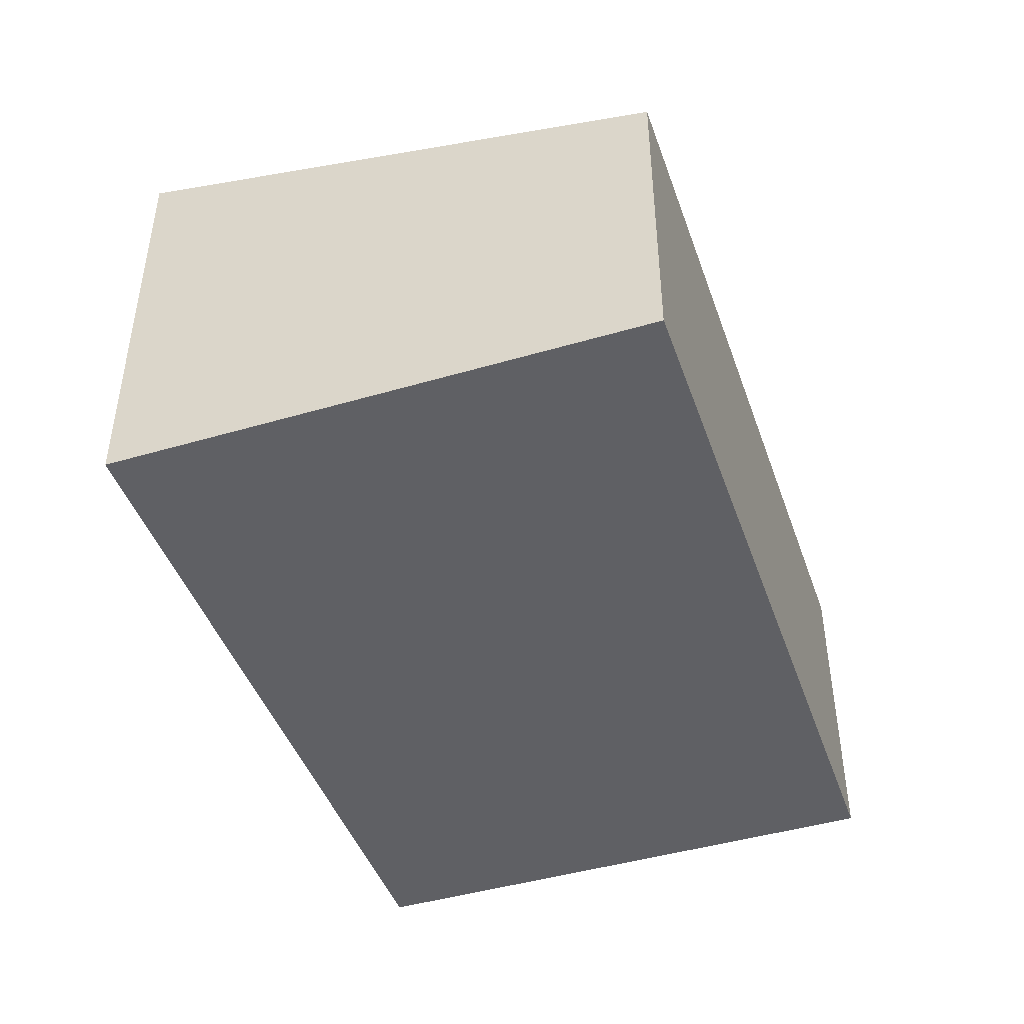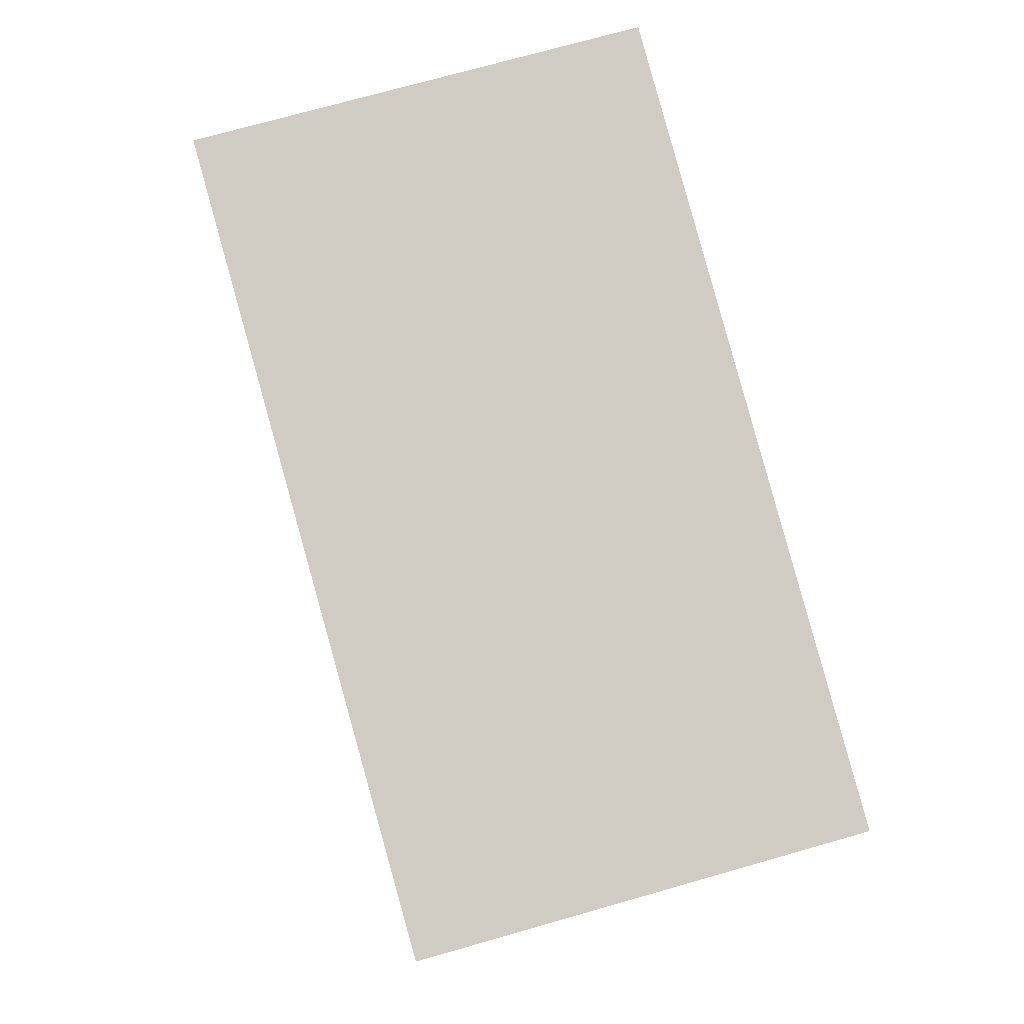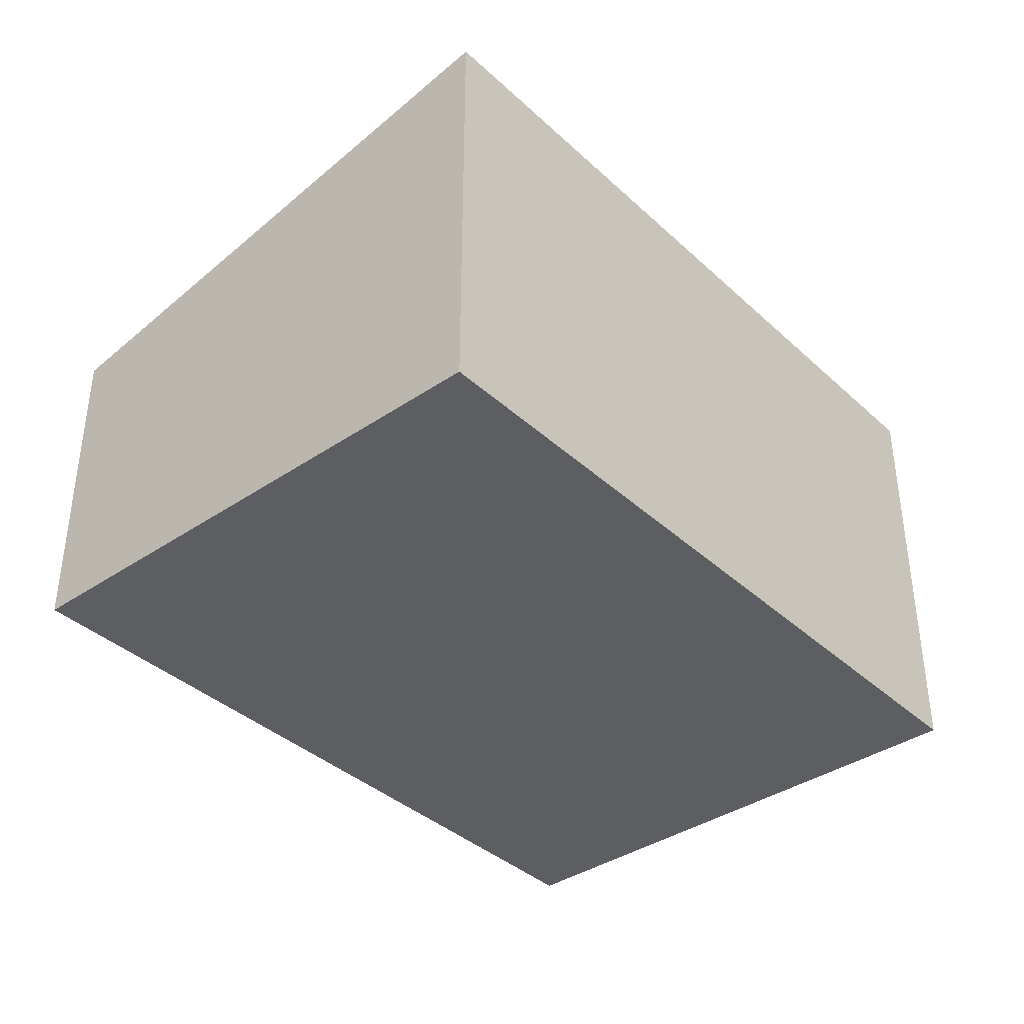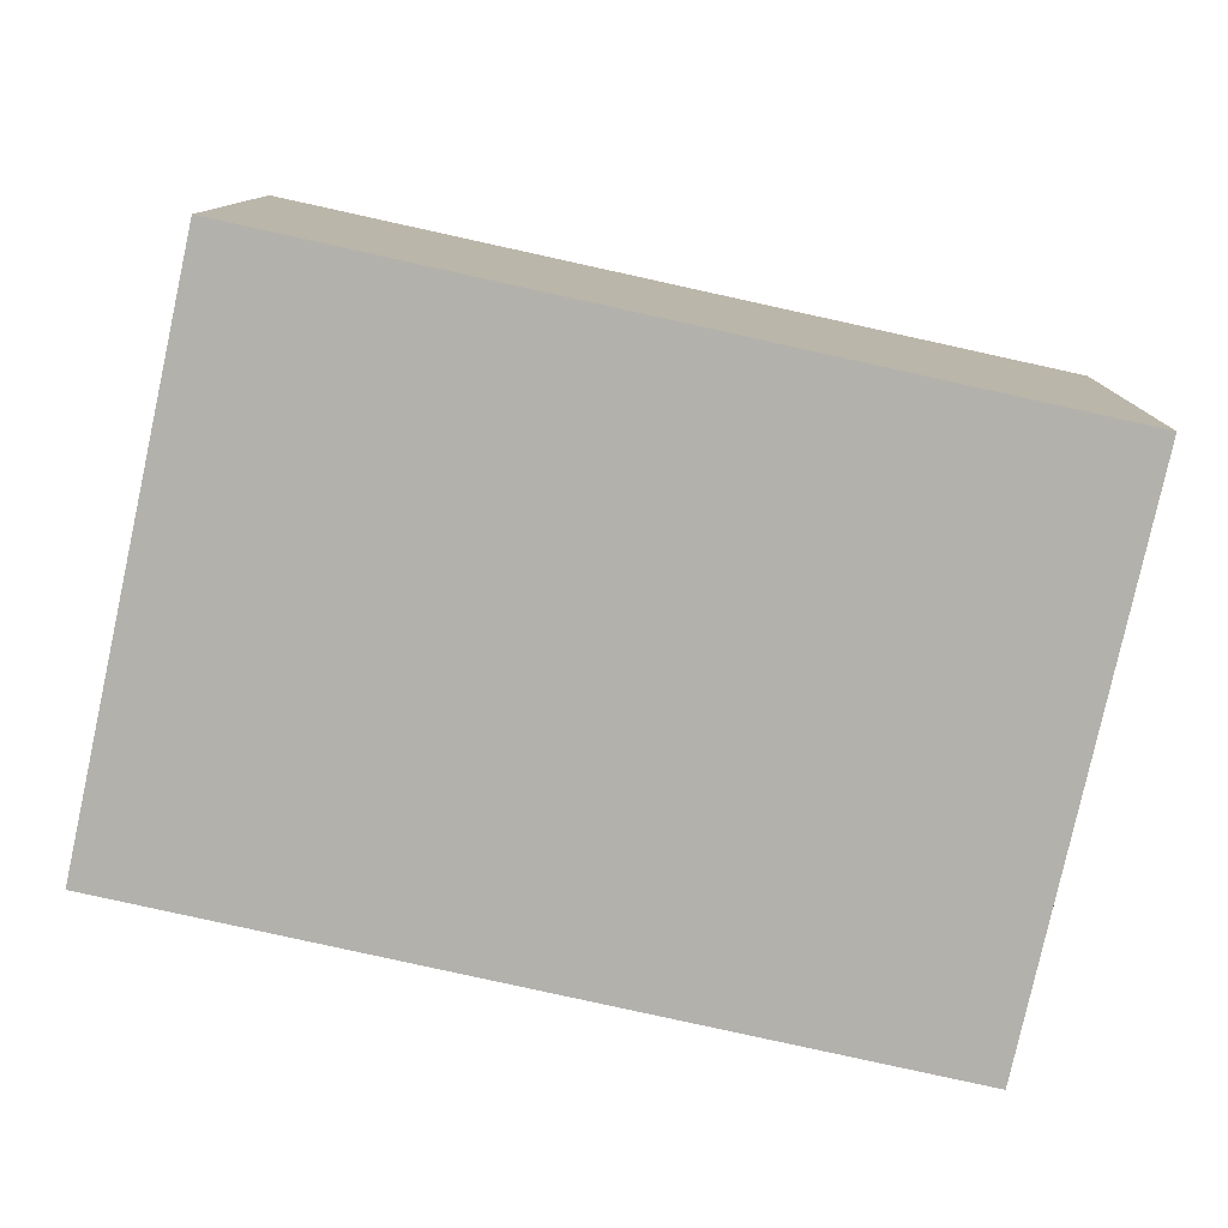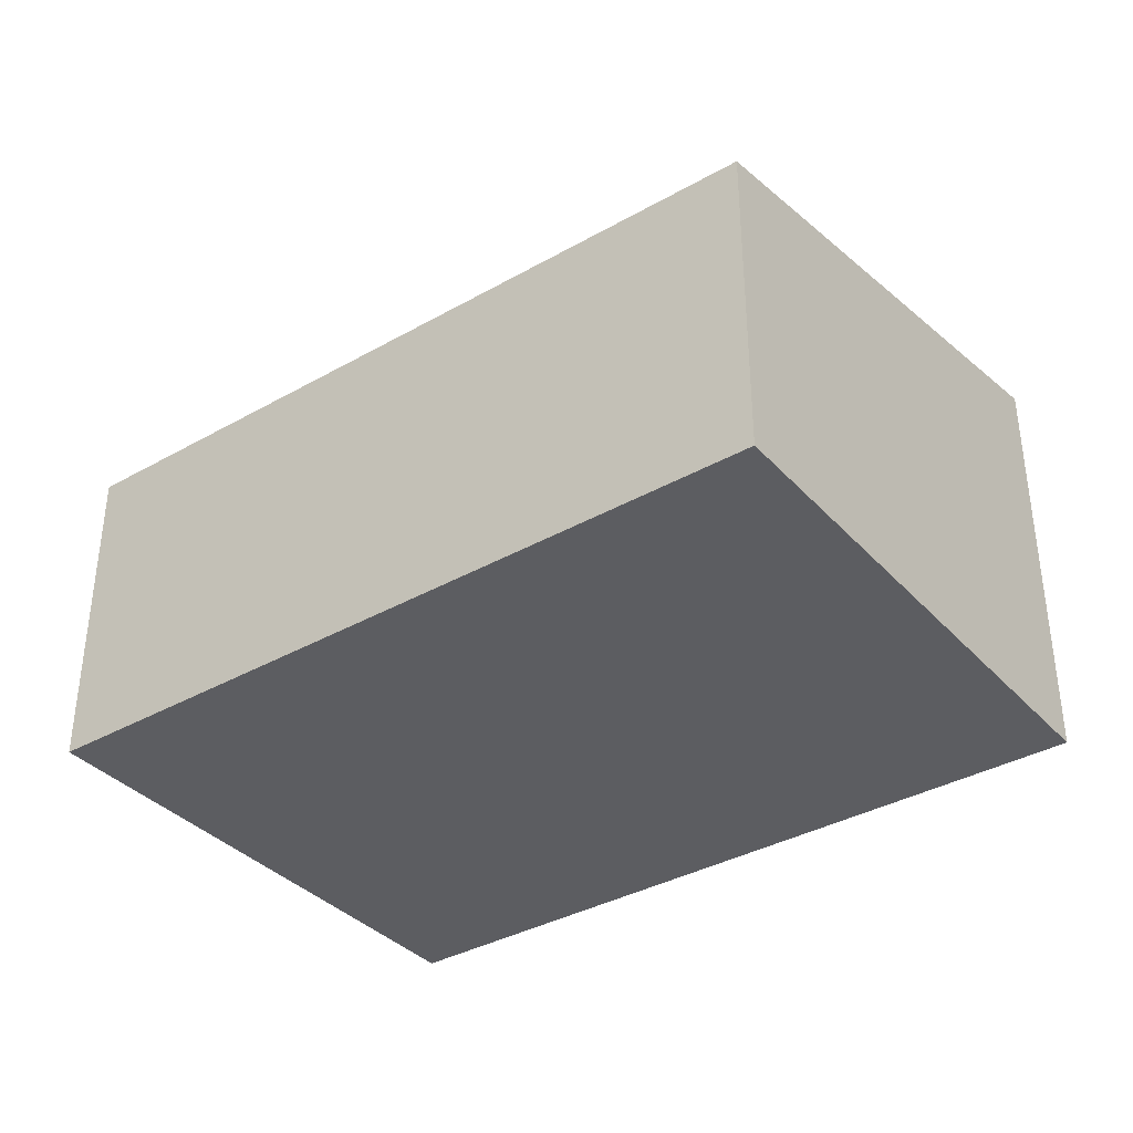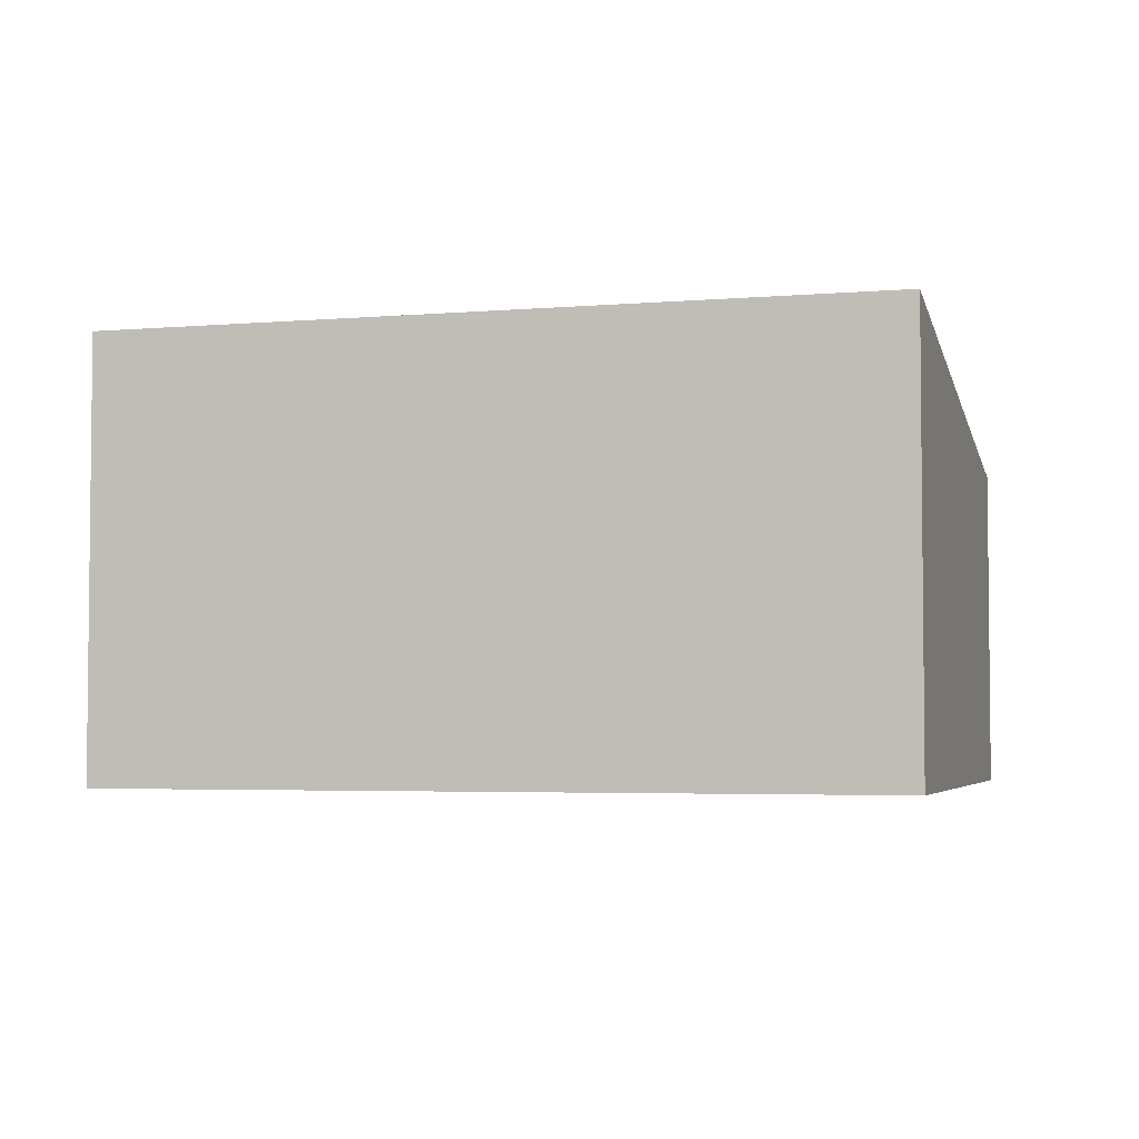
<metadata>
{"format":"obj","ext":"obj","renderer":"f3d","projection":"perspective","resolution":1024,"background":"white","views":[{"elev":-44.9,"azim":121.2,"up":"+Y"},{"elev":72.7,"azim":74.1,"up":"+Z"},{"elev":-38.0,"azim":-36.8,"up":"+Y"},{"elev":10.8,"azim":0.7,"up":"+Z"},{"elev":-36.5,"azim":-131.3,"up":"+Y"},{"elev":-3.8,"azim":28.3,"up":"+Y"}]}
</metadata>
<code>
v  0 4.049 2.479e-16
v  10.89 5.296 4.282
v  9.498 4.049 -2.078
v  10.97 5.368 4.649
v  1.472 5.368 6.727
v  10.97 -2.847e-16 4.649
v  9.498 1.272e-16 -2.078
v  10.89 -2.622e-16 4.282
v  0 0 0
v  1.472 -4.119e-16 6.727
g defaultobject
f 1 2 3
f 2 1 4
f 4 1 5
f 6 2 4
f 2 6 3
f 3 6 7
f 7 6 8
f 7 1 3
f 1 7 9
f 1 10 5
f 10 1 9
f 10 4 5
f 4 10 6
f 8 9 7
f 9 8 6
f 9 6 10

</code>
